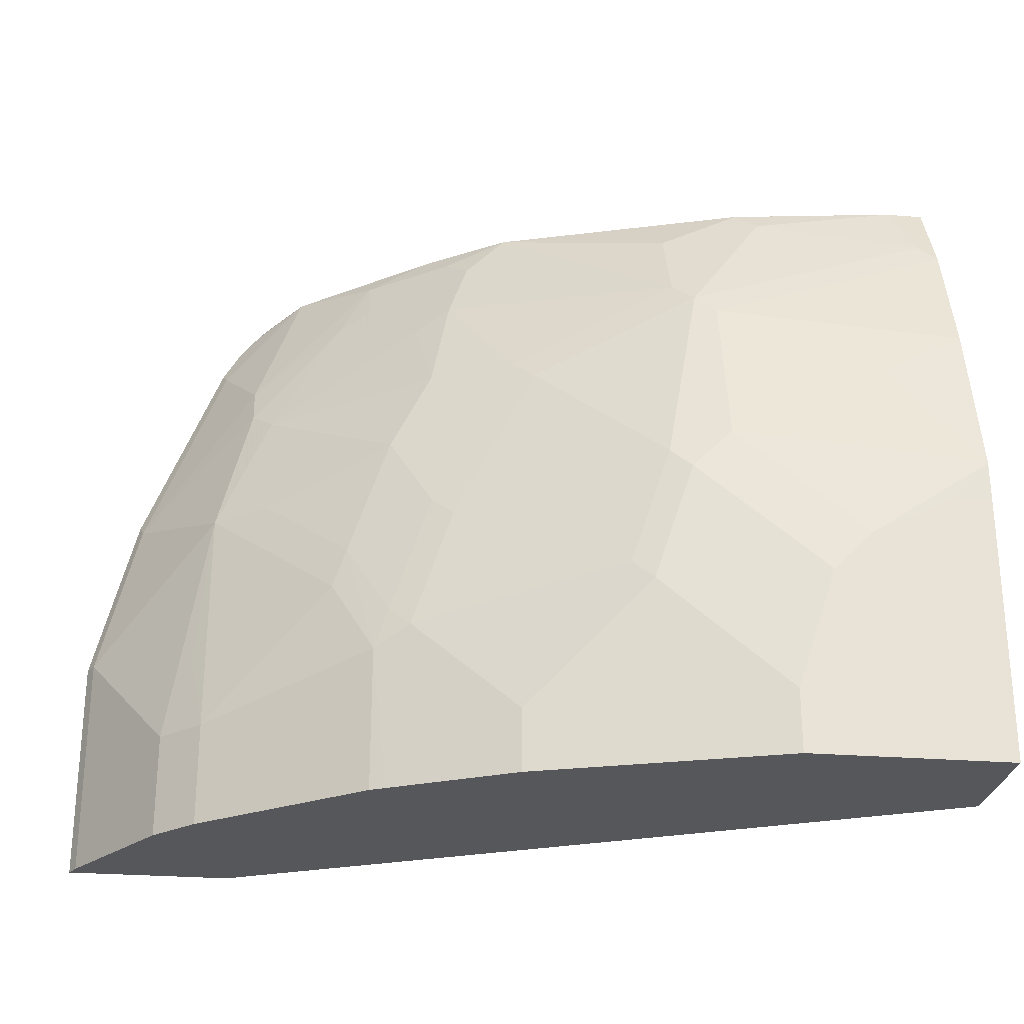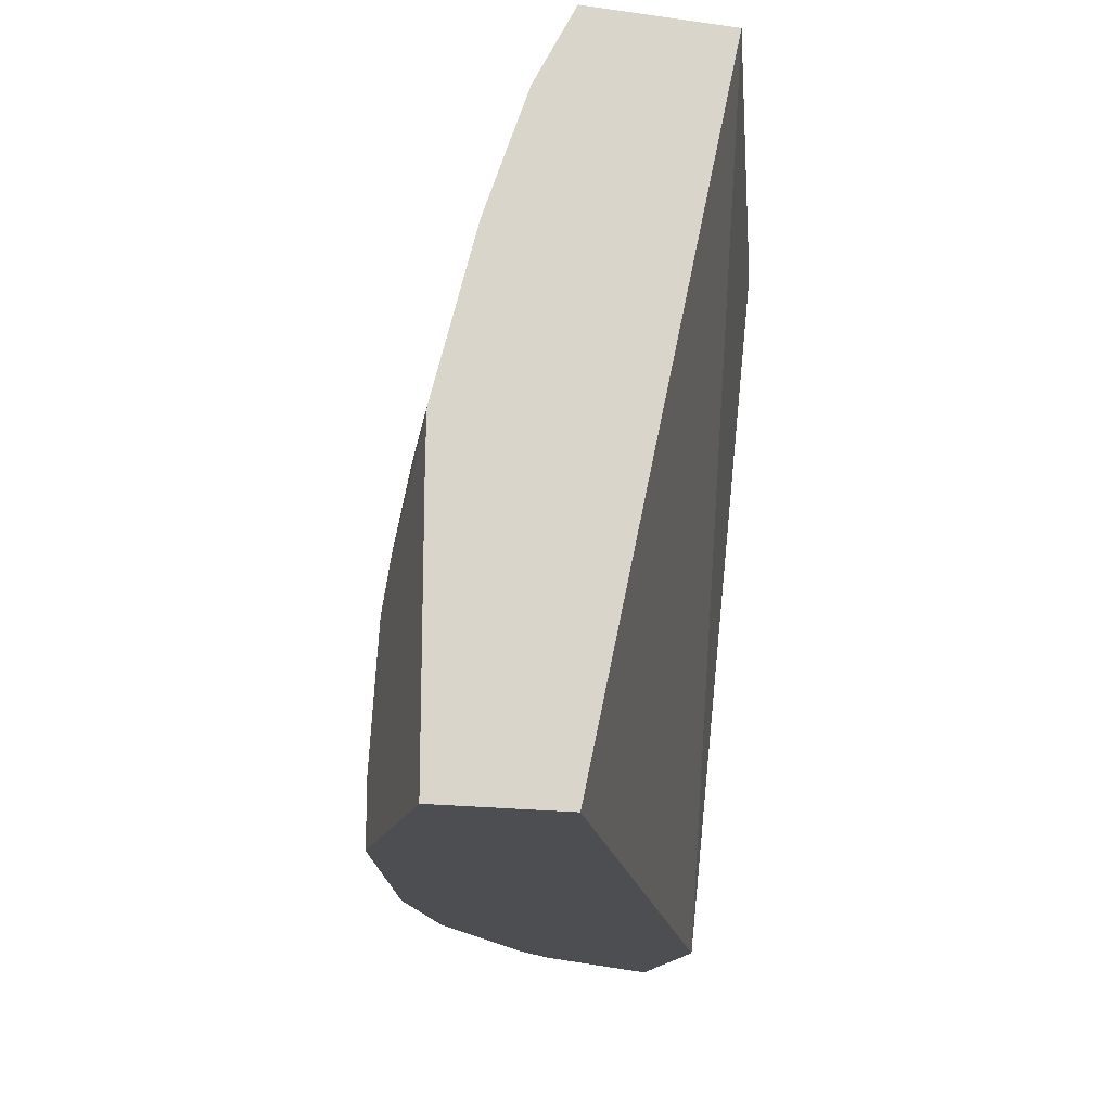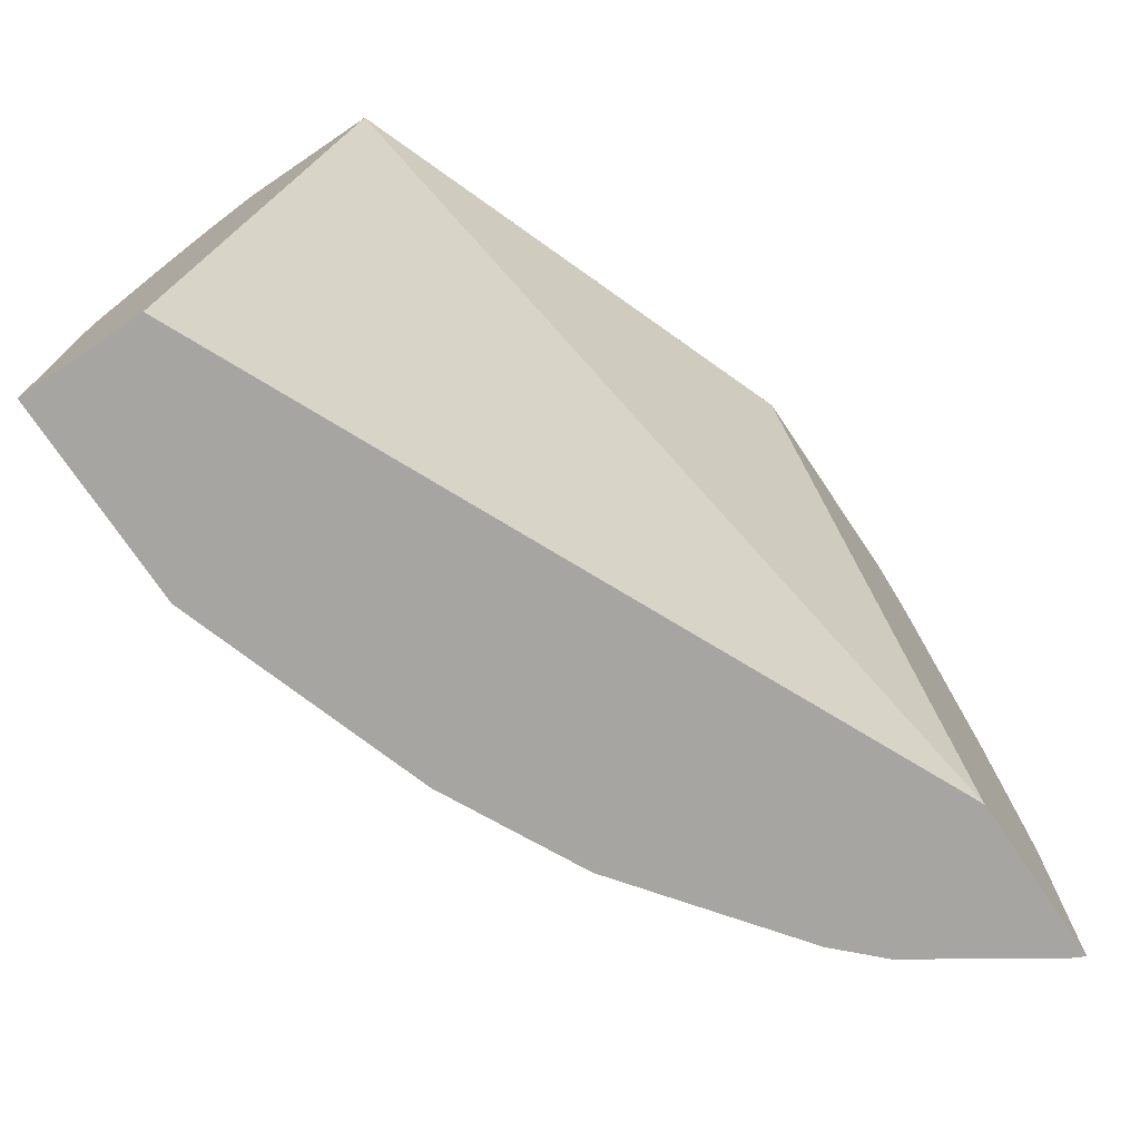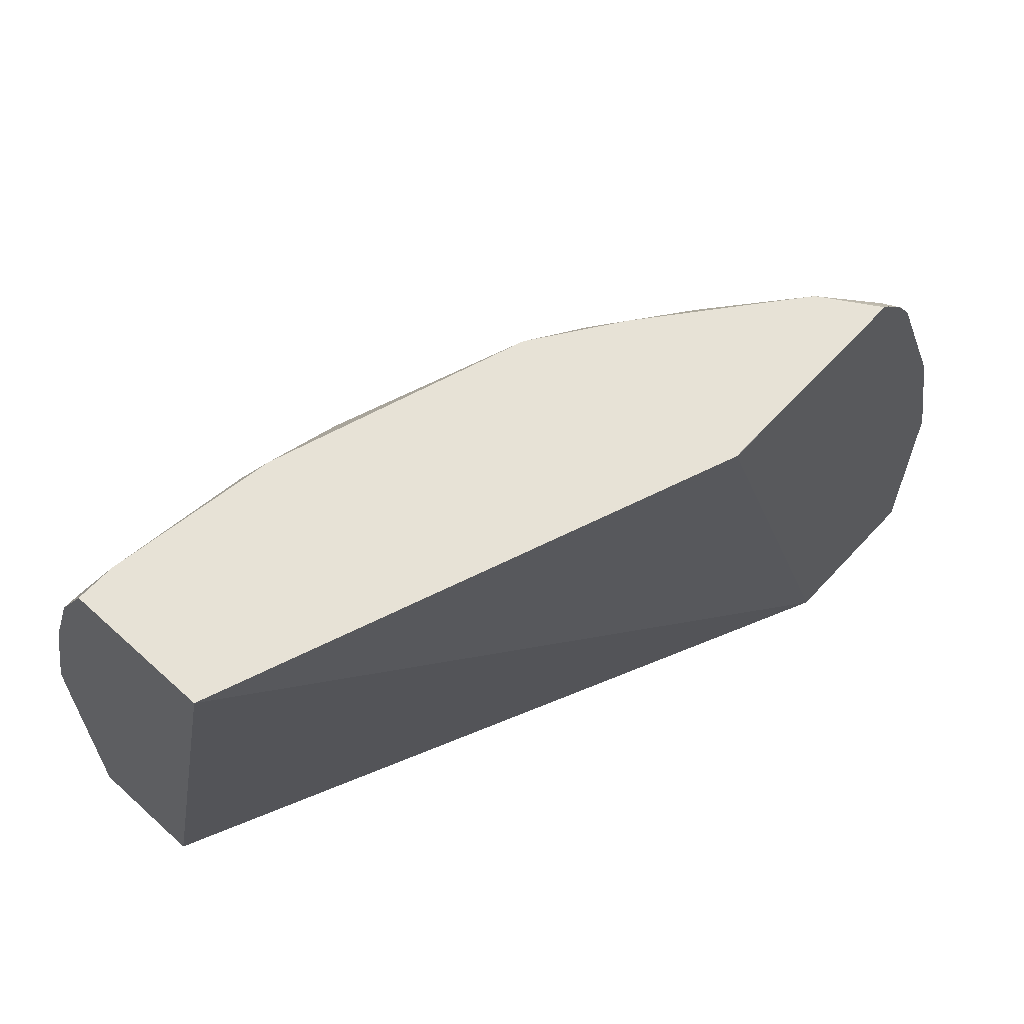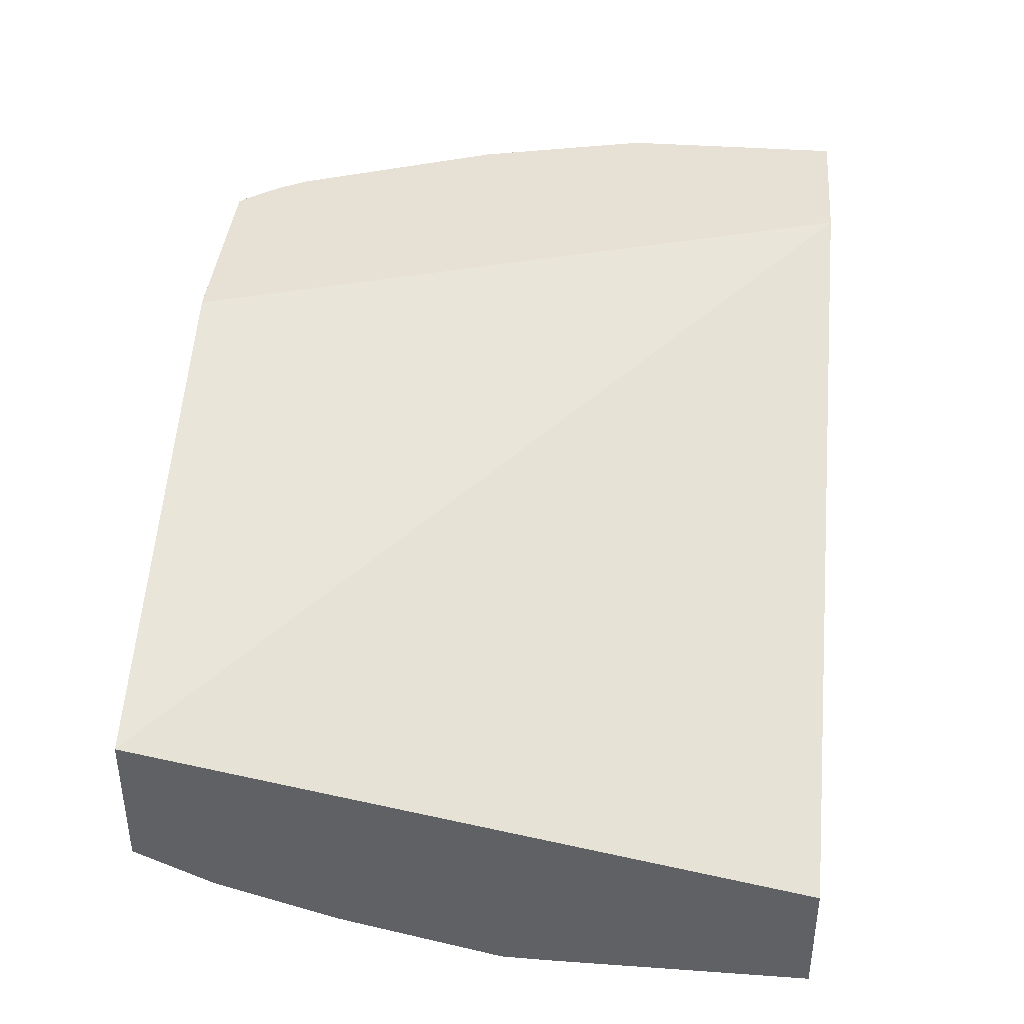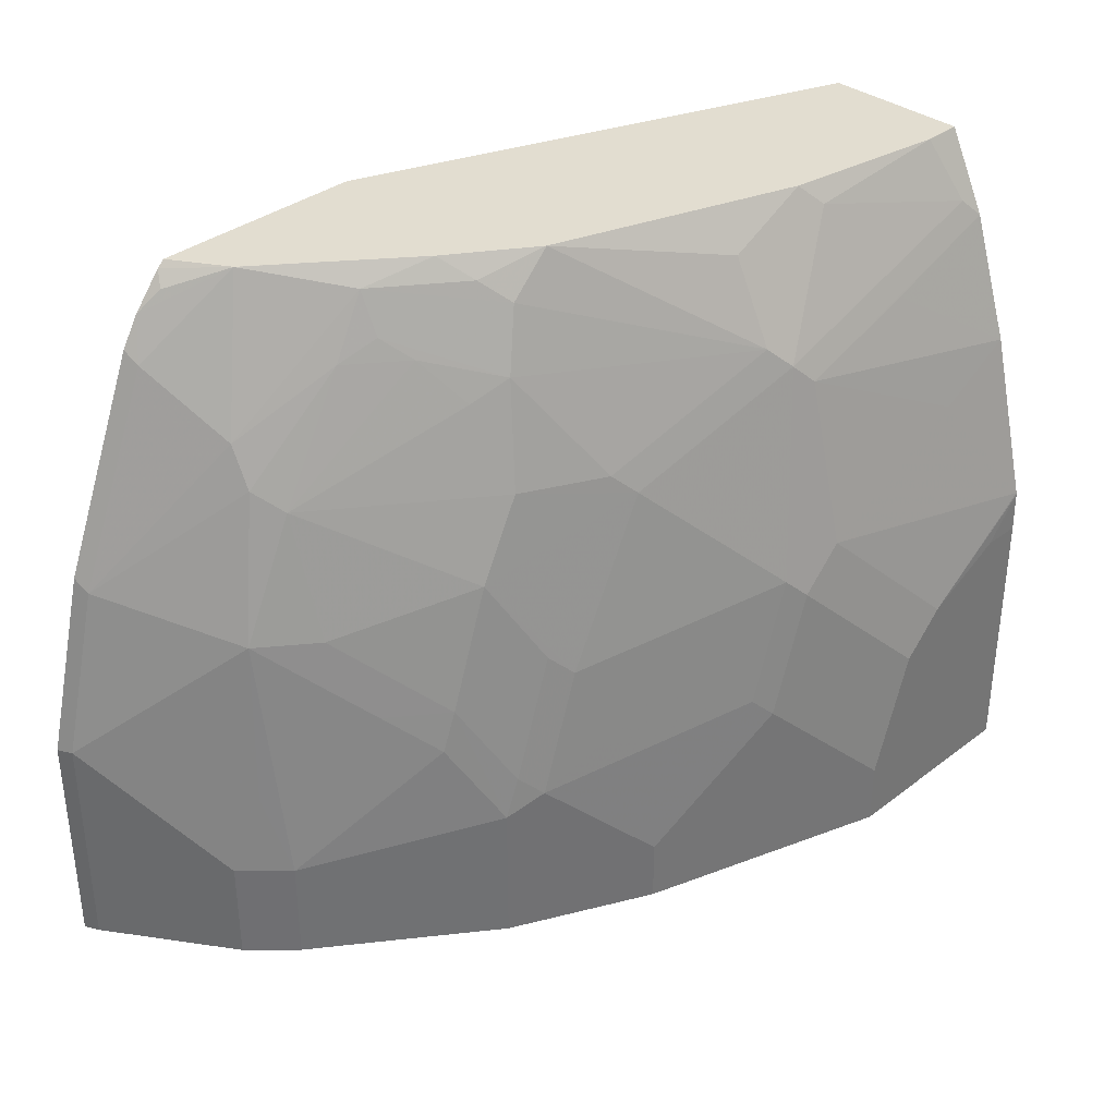
<metadata>
{"format":"obj","ext":"obj","renderer":"f3d","projection":"perspective","resolution":1024,"background":"white","views":[{"elev":-26.4,"azim":172.7,"up":"+Y"},{"elev":-17.1,"azim":-105.5,"up":"+Y"},{"elev":-73.8,"azim":-56.0,"up":"+Y"},{"elev":63.2,"azim":-47.4,"up":"+Y"},{"elev":39.1,"azim":-84.9,"up":"+Z"},{"elev":35.3,"azim":134.7,"up":"+Y"}]}
</metadata>
<code>
v 0.3309 -0.1389 -0.311
v 0.3407 -0.139 -0.2977
v 0.3242 -0.1389 -0.3243
v 0.3175 -0.1389 -0.2977
v 0.344 -0.1421 -0.2977
v 0.3243 -0.139 -0.3243
v 0.258 -0.1389 -0.3773
v 0.2697 -0.1389 -0.2977
v 0.3474 -0.1489 -0.3028
v 0.3575 -0.1588 -0.2977
v 0.364 -0.1787 -0.3045
v 0.3474 -0.2085 -0.3425
v 0.2879 -0.1489 -0.3624
v 0.2482 -0.1489 -0.3921
v 0.2185 -0.1389 -0.4044
v 0.2382 -0.1389 -0.2977
v 0.2384 -0.139 -0.2977
v 0.3659 -0.1729 -0.2977
v 0.4056 -0.2722 -0.2977
v 0.4037 -0.278 -0.3045
v 0.3474 -0.2283 -0.3524
v 0.3044 -0.1787 -0.364
v 0.2879 -0.1688 -0.3723
v 0.2382 -0.1588 -0.4045
v 0.2184 -0.139 -0.4045
v 0.2183 -0.1389 -0.4045
v 0.00104 -0.1389 -0.387
v 0.3475 -0.4675 -0.2977
v 0.4269 -0.3573 -0.2977
v 0.4236 -0.3573 -0.3045
v 0.364 -0.2978 -0.364
v 0.3375 -0.2383 -0.3648
v 0.2779 -0.1787 -0.3847
v 0.2482 -0.1886 -0.412
v 0.139 -0.1986 -0.4641
v 0.139 -0.1588 -0.4442
v 0.09931 -0.139 -0.4442
v 0.09943 -0.1389 -0.4441
v 0.00104 -0.1389 -0.4566
v 0.00104 -0.4675 -0.4566
v 0.4269 -0.4675 -0.2977
v 0.4236 -0.4675 -0.3045
v 0.3838 -0.4169 -0.364
v 0.3706 -0.3772 -0.3706
v 0.364 -0.4169 -0.3839
v 0.3243 -0.3375 -0.4037
v 0.3375 -0.2978 -0.3847
v 0.2779 -0.278 -0.4244
v 0.2581 -0.2383 -0.4244
v 0.2647 -0.1986 -0.4037
v 0.2184 -0.2383 -0.4442
v 0.2085 -0.2482 -0.4517
v 0.1291 -0.2085 -0.4715
v 0.08934 -0.1489 -0.4517
v 0.01989 -0.139 -0.4566
v 0.01989 -0.1389 -0.4566
v 0.09906 -0.1389 -0.4442
v 0.00104 -0.139 -0.4566
v 0.00104 -0.4675 -0.5162
v 0.3838 -0.4675 -0.364
v 0.364 -0.4675 -0.3839
v 0.2845 -0.3971 -0.4434
v 0.3044 -0.3573 -0.4236
v 0.2978 -0.3375 -0.4244
v 0.2581 -0.3177 -0.4442
v 0.2482 -0.3276 -0.4517
v 0.1489 -0.3077 -0.4914
v 0.1192 -0.2184 -0.4765
v 0.0695 -0.1886 -0.4715
v 0.009963 -0.1688 -0.4715
v 0.00104 -0.1777 -0.476
v 0.00104 -0.1516 -0.4629
v 0.00104 -0.3375 -0.5162
v 0.09931 -0.4675 -0.5162
v 0.2845 -0.4675 -0.4434
v 0.2773 -0.4675 -0.447
v 0.268 -0.3871 -0.4517
v 0.2779 -0.3772 -0.4442
v 0.2085 -0.3474 -0.4715
v 0.139 -0.3177 -0.4963
v 0.1192 -0.2978 -0.4963
v 0.1688 -0.3673 -0.4914
v 0.03973 -0.2581 -0.4963
v 0.00104 -0.2373 -0.4958
v 0.05958 -0.1986 -0.4765
v 0.00104 -0.3177 -0.5158
v 0.01989 -0.3375 -0.5162
v 0.09931 -0.4368 -0.5162
v 0.2184 -0.4675 -0.4765
v 0.2509 -0.4675 -0.4603
v 0.2376 -0.4675 -0.4669
v 0.2283 -0.4269 -0.4715
v 0.1588 -0.3772 -0.4963
v 0.07942 -0.3772 -0.5162
v 0.05958 -0.3573 -0.5162
v 0.00104 -0.3167 -0.5157
v 0.2184 -0.4368 -0.4765
f 48 52 49
f 48 66 52
f 48 65 66
f 45 63 46
f 45 62 63
f 47 64 48
f 49 52 51
f 46 63 64
f 48 64 65
f 46 64 47
f 54 69 70
f 52 66 67
f 53 68 69
f 53 69 54
f 53 67 68
f 54 70 55
f 55 70 71
f 55 71 72
f 45 75 62
f 55 72 58
f 52 67 53
f 45 61 75
f 34 49 51
f 43 61 45
f 59 73 87
f 32 47 48
f 32 48 49
f 32 49 50
f 32 50 33
f 33 50 34
f 34 51 35
f 34 50 49
f 35 52 53
f 43 45 44
f 35 53 37
f 35 51 52
f 37 53 54
f 37 54 55
f 37 55 56
f 37 56 57
f 37 57 38
f 39 56 55
f 39 55 58
f 43 60 61
f 35 37 36
f 59 87 95
f 80 94 95
f 59 94 88
f 74 88 93
f 74 93 97
f 74 97 89
f 76 90 77
f 77 90 91
f 77 91 92
f 77 92 82
f 77 82 79
f 80 93 88
f 73 86 87
f 80 88 94
f 81 95 96
f 81 96 83
f 82 92 97
f 82 97 93
f 83 96 84
f 86 96 95
f 86 95 87
f 89 97 91
f 31 47 32
f 80 95 81
f 91 97 92
f 71 85 84
f 68 71 69
f 59 88 74
f 62 64 63
f 62 75 76
f 62 76 77
f 62 77 78
f 62 78 64
f 64 78 65
f 65 78 77
f 65 77 66
f 69 71 70
f 66 77 79
f 67 80 81
f 67 81 68
f 67 79 82
f 67 82 93
f 67 93 80
f 68 81 83
f 68 83 84
f 68 84 85
f 68 85 71
f 66 79 67
f 31 46 47
f 59 95 94
f 31 44 45
f 3 6 7
f 5 9 6
f 5 10 9
f 6 9 10
f 6 10 11
f 6 11 12
f 6 12 13
f 6 13 7
f 7 13 14
f 2 10 5
f 7 14 15
f 10 18 11
f 11 18 19
f 11 19 20
f 11 20 12
f 12 21 22
f 12 22 13
f 12 20 21
f 13 23 24
f 13 24 14
f 8 16 17
f 13 22 23
f 2 18 10
f 2 41 29
f 31 45 46
f 1 2 3
f 1 3 7
f 1 7 15
f 1 15 26
f 1 26 38
f 1 38 57
f 1 57 56
f 1 56 39
f 2 19 18
f 1 39 27
f 1 16 8
f 1 8 4
f 1 4 2
f 2 5 6
f 2 6 3
f 2 4 8
f 2 8 17
f 2 17 28
f 2 28 41
f 1 27 16
f 14 24 15
f 2 29 19
f 15 24 25
f 27 73 59
f 27 59 40
f 27 40 28
f 28 40 59
f 28 59 74
f 28 74 89
f 28 89 91
f 28 91 90
f 28 76 75
f 27 86 73
f 28 75 61
f 28 60 42
f 28 42 41
f 29 41 42
f 29 42 30
f 30 42 60
f 30 60 43
f 30 43 31
f 31 43 44
f 15 25 26
f 28 61 60
f 27 96 86
f 28 90 76
f 27 71 84
f 16 27 17
f 27 84 96
f 17 27 28
f 19 29 30
f 19 30 20
f 20 30 31
f 20 31 21
f 21 32 22
f 22 32 33
f 22 33 23
f 23 33 34
f 21 31 32
f 27 72 71
f 24 34 35
f 24 35 25
f 25 35 36
f 25 36 37
f 25 37 38
f 25 38 26
f 27 39 58
f 27 58 72
f 23 34 24

</code>
